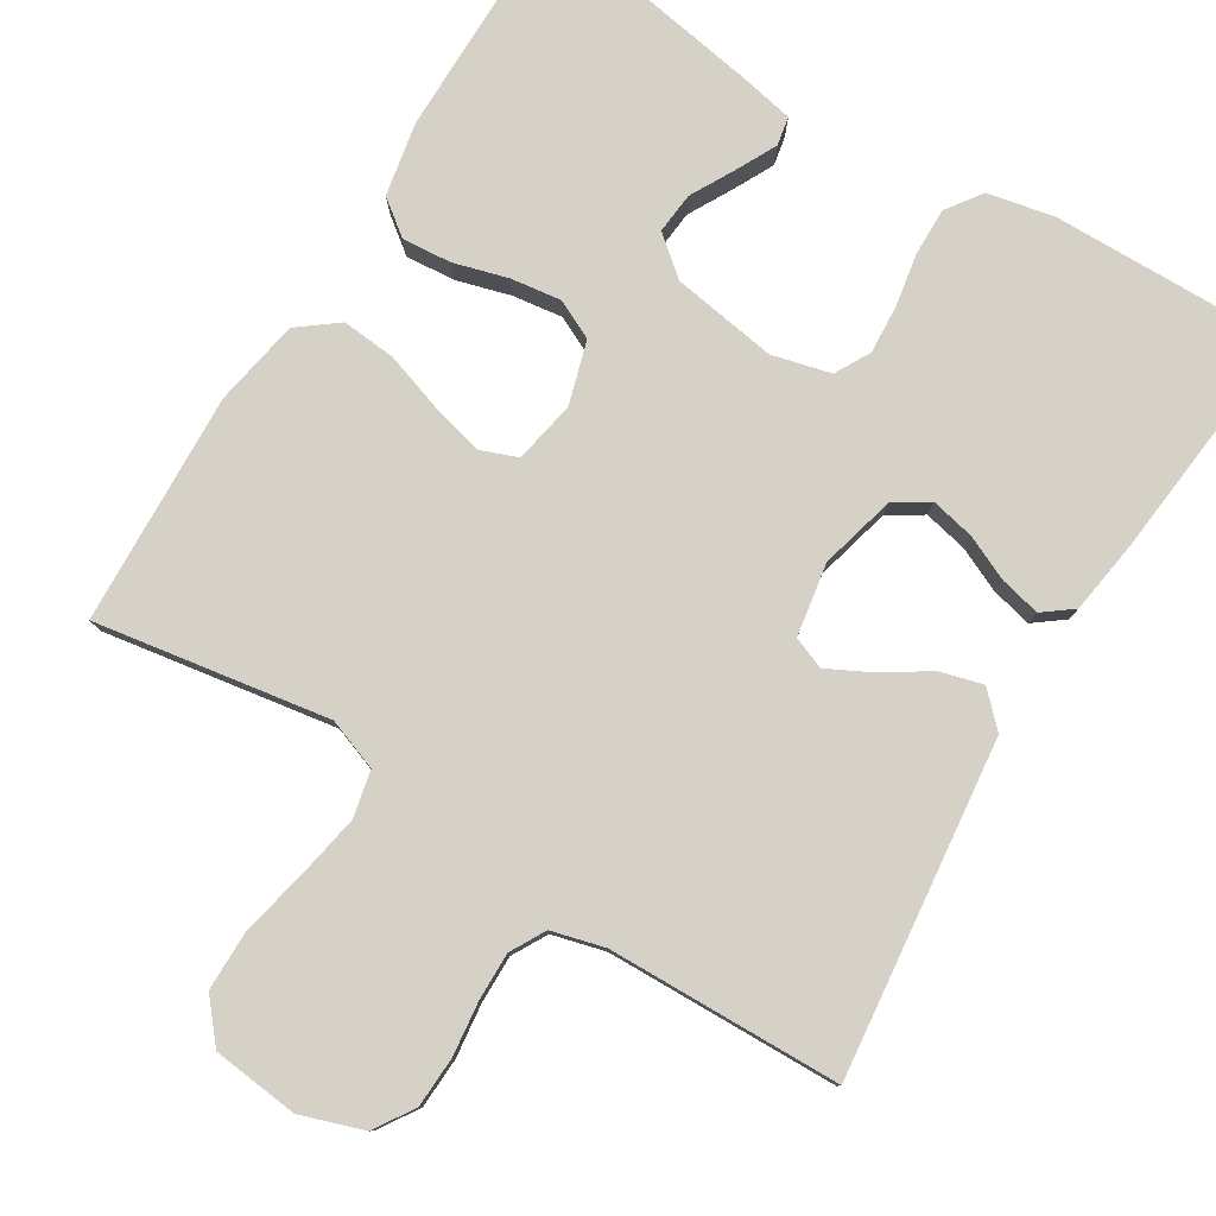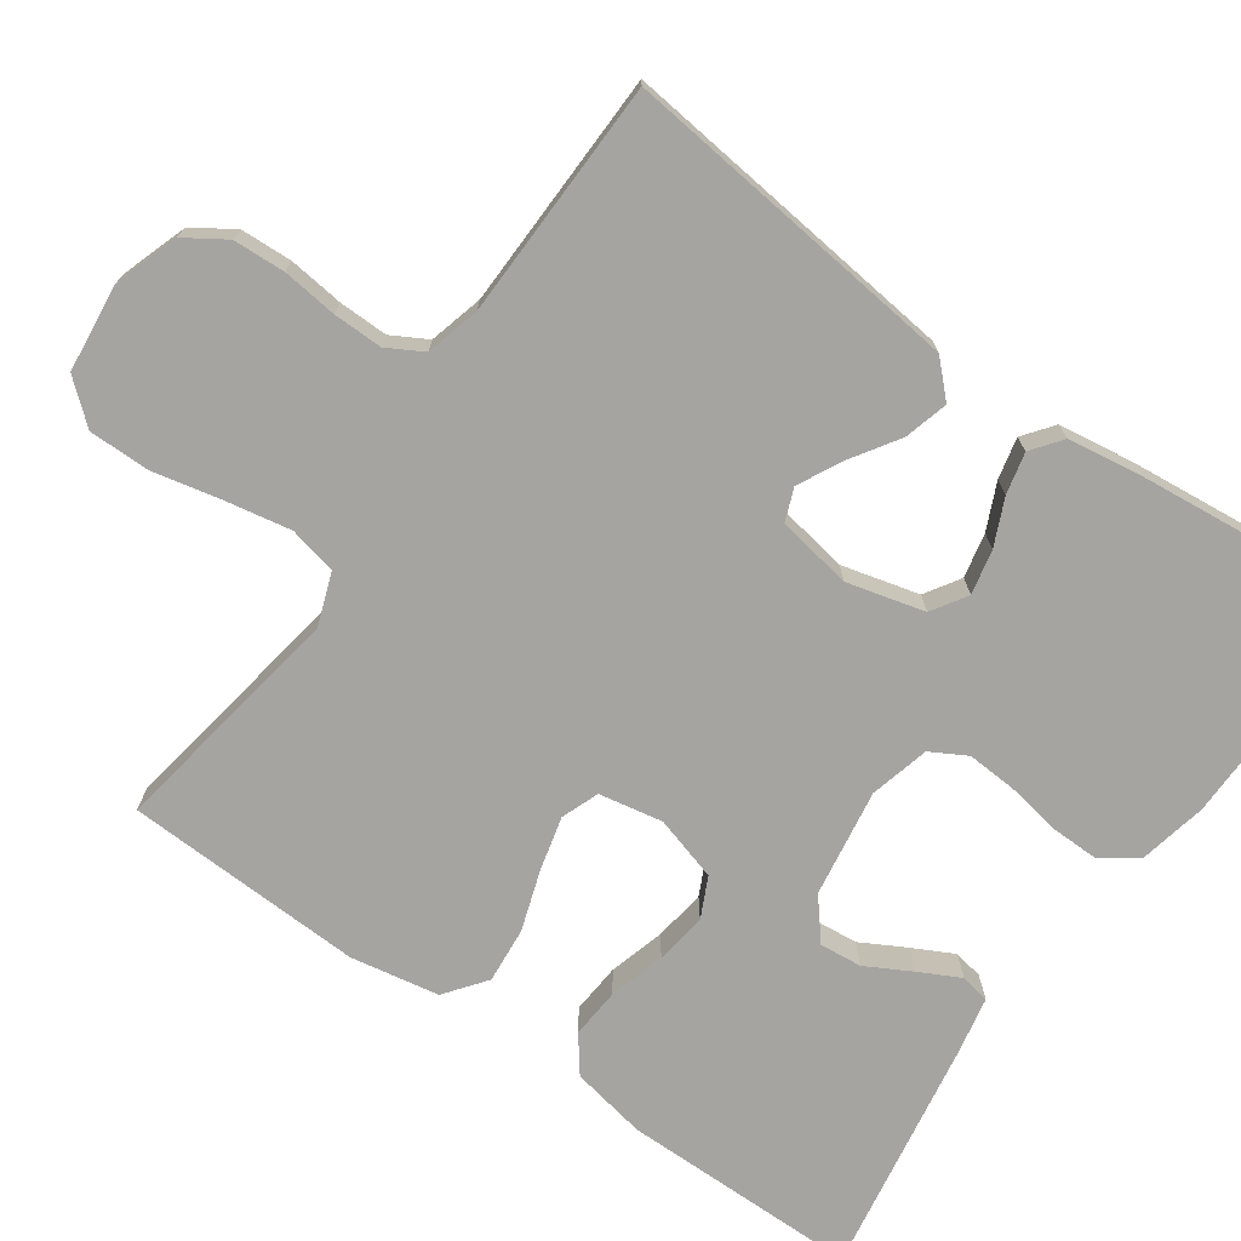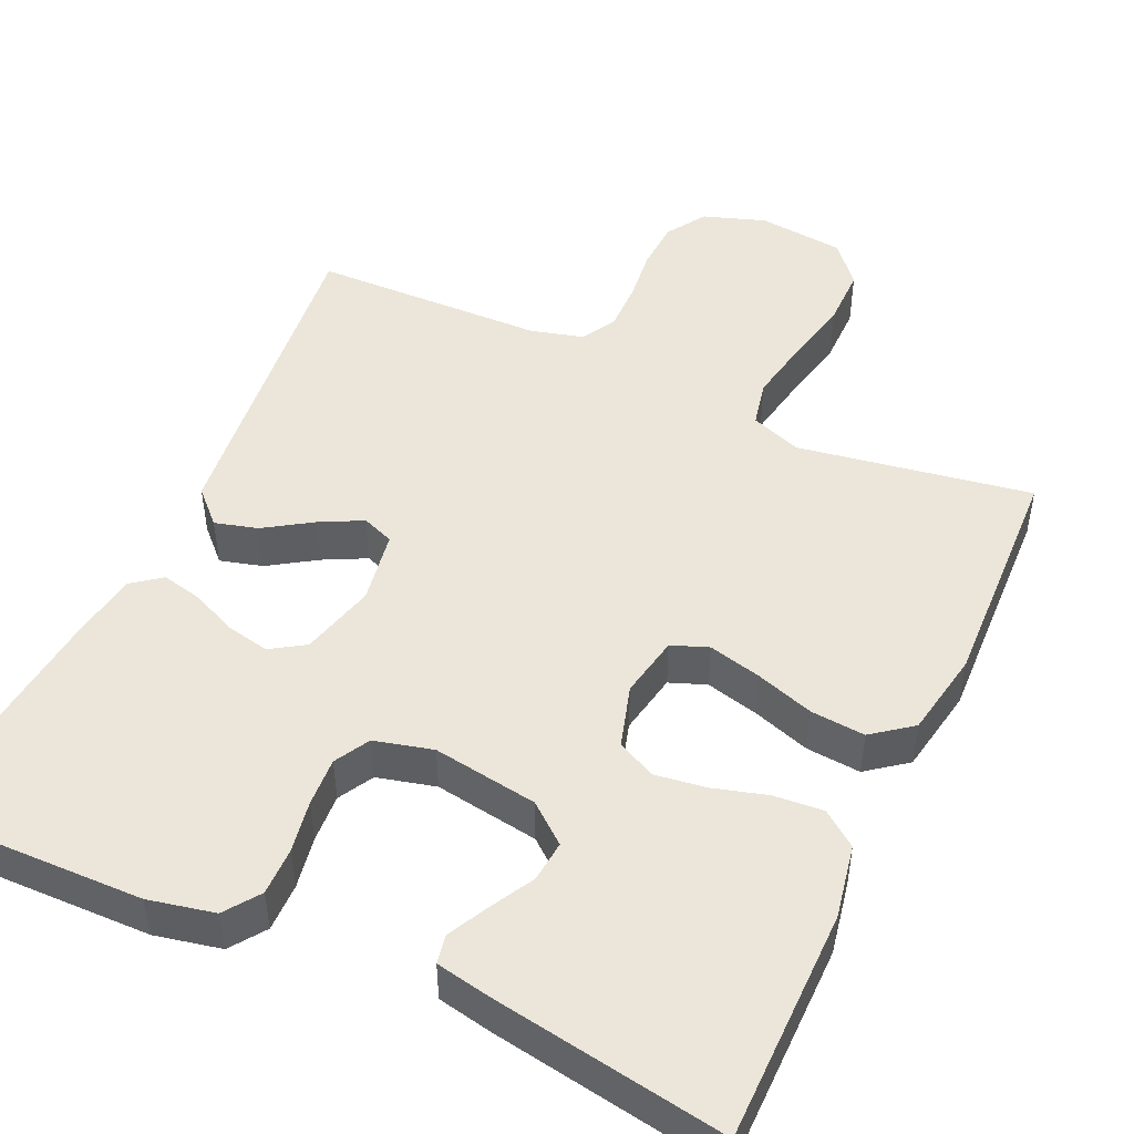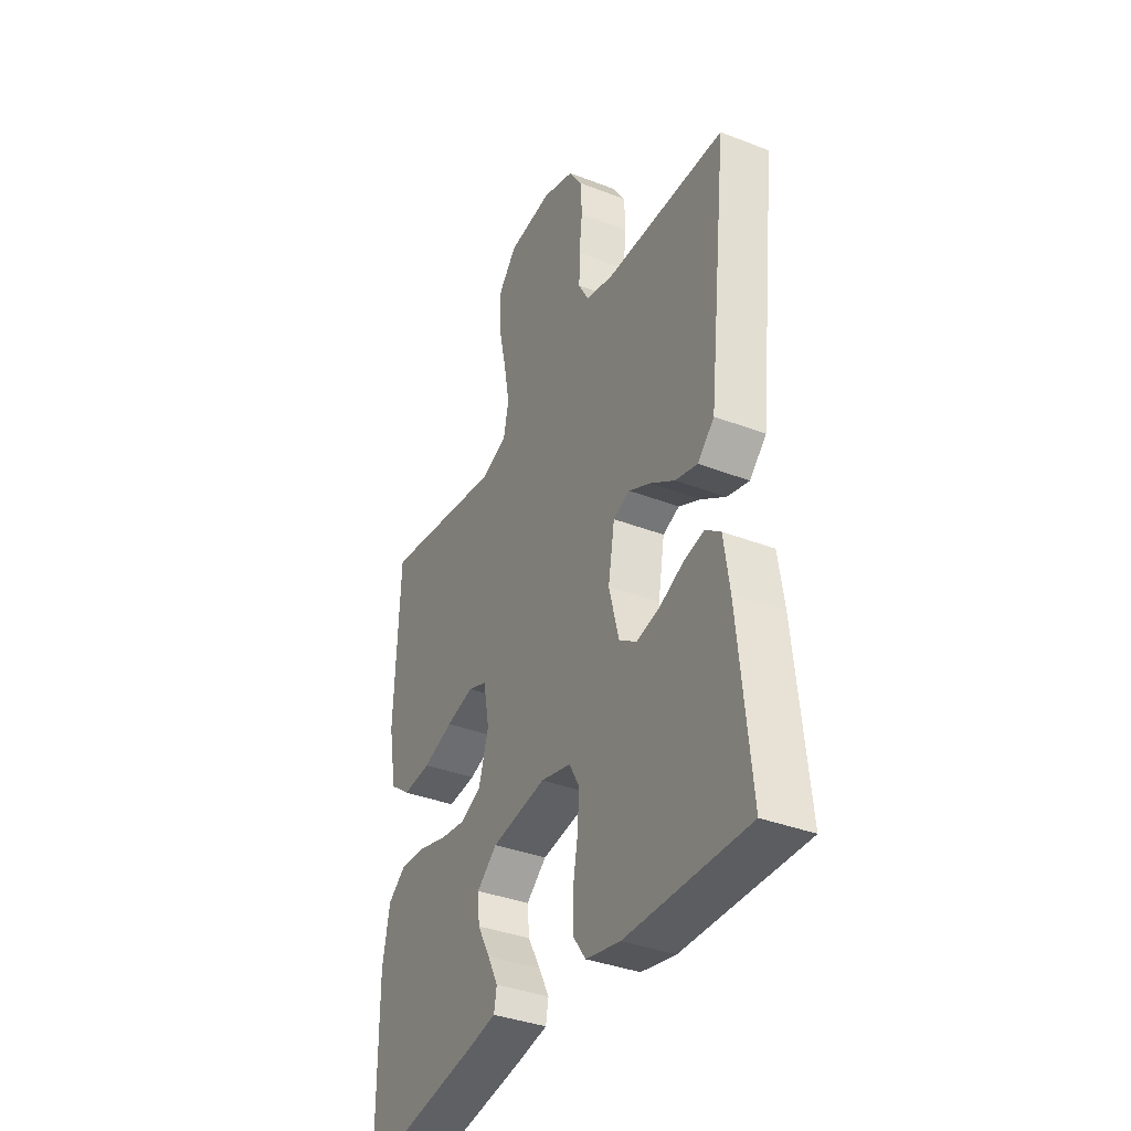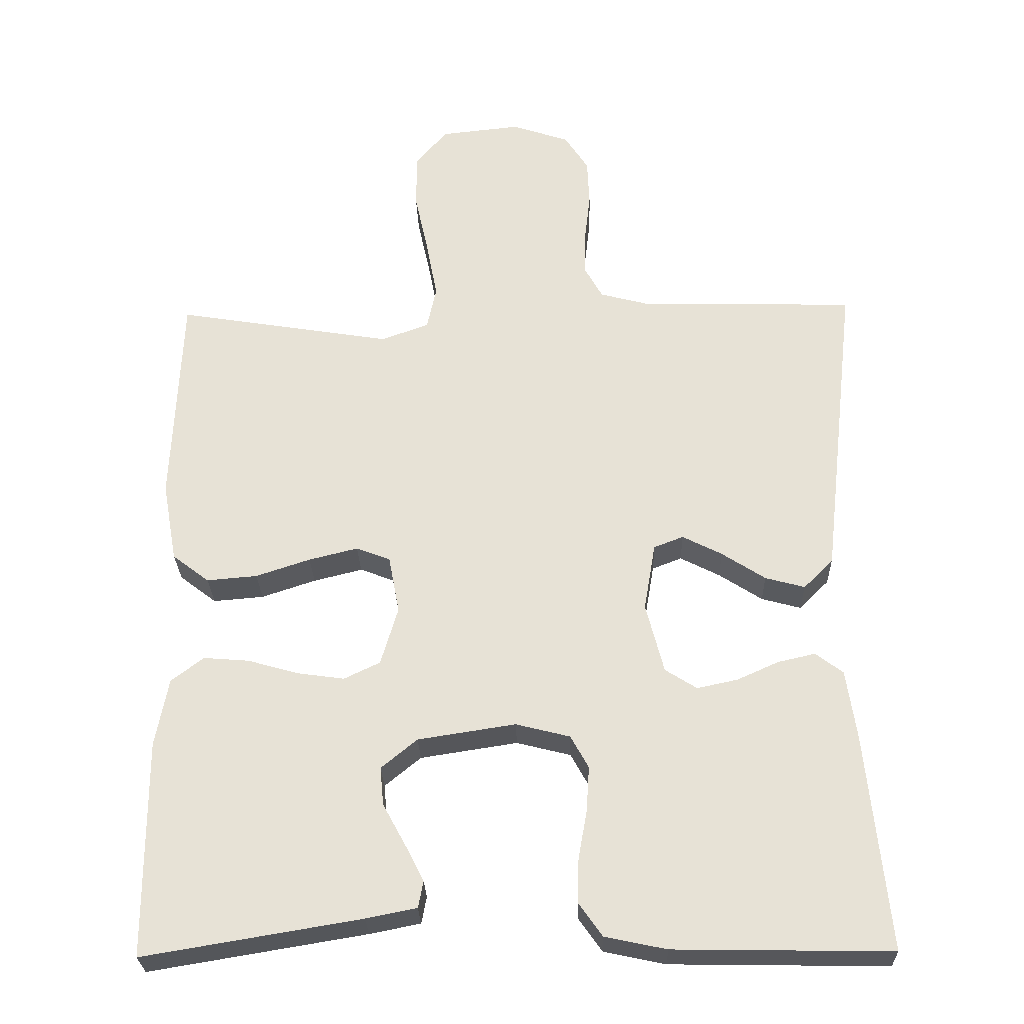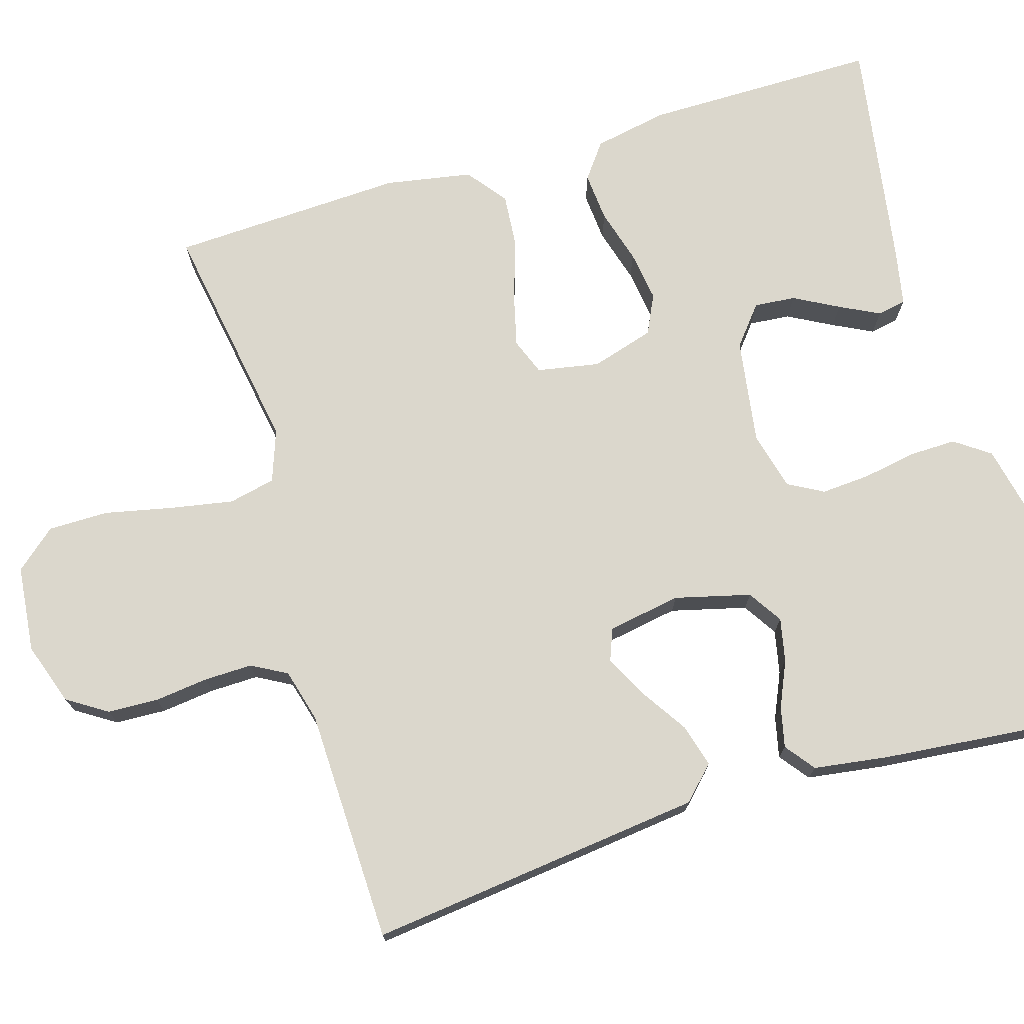
<metadata>
{"format":"obj","ext":"obj","renderer":"f3d","projection":"perspective","resolution":1024,"background":"white","views":[{"elev":79.7,"azim":31.6,"up":"+Y"},{"elev":-73.2,"azim":54.9,"up":"+Y"},{"elev":48.1,"azim":-155.4,"up":"+Y"},{"elev":-37.0,"azim":63.5,"up":"+Z"},{"elev":-27.4,"azim":1.6,"up":"+Z"},{"elev":73.3,"azim":73.1,"up":"+Y"}]}
</metadata>
<code>
v 0.5 0.07 0.5
v 0.466 0.07 0.2
v 0.451 0.07 0.069
v 0.41 0.07 0.028
v 0.355 0.07 0.043
v 0.295 0.07 0.082
v 0.24 0.07 0.11
v 0.199 0.07 0.094
v 0.183 0.07 0
v 0.208 0.07 -0.097
v 0.252 0.07 -0.125
v 0.308 0.07 -0.113
v 0.366 0.07 -0.087
v 0.418 0.07 -0.075
v 0.456 0.07 -0.104
v 0.47 0.07 -0.2
v 0.5 0.07 -0.5
v 0.2 0.07 -0.495
v 0.115 0.07 -0.477
v 0.083 0.07 -0.432
v 0.084 0.07 -0.37
v 0.096 0.07 -0.303
v 0.1 0.07 -0.24
v 0.075 0.07 -0.195
v 0 0.07 -0.176
v -0.135 0.07 -0.197
v -0.185 0.07 -0.238
v -0.18 0.07 -0.291
v -0.149 0.07 -0.348
v -0.123 0.07 -0.399
v -0.13 0.07 -0.436
v -0.2 0.07 -0.45
v -0.5 0.07 -0.5
v -0.501 0.07 -0.2
v -0.483 0.07 -0.105
v -0.438 0.07 -0.071
v -0.375 0.07 -0.076
v -0.305 0.07 -0.096
v -0.24 0.07 -0.105
v -0.19 0.07 -0.081
v -0.166 0.07 0
v -0.181 0.07 0.08
v -0.228 0.07 0.098
v -0.296 0.07 0.081
v -0.371 0.07 0.056
v -0.441 0.07 0.05
v -0.492 0.07 0.089
v -0.512 0.07 0.2
v -0.5 0.07 0.5
v -0.2 0.07 0.451
v -0.134 0.07 0.475
v -0.121 0.07 0.535
v -0.136 0.07 0.616
v -0.155 0.07 0.703
v -0.155 0.07 0.78
v -0.111 0.07 0.832
v 0 0.07 0.844
v 0.08 0.07 0.817
v 0.113 0.07 0.766
v 0.116 0.07 0.701
v 0.108 0.07 0.632
v 0.107 0.07 0.57
v 0.132 0.07 0.525
v 0.2 0.07 0.507
v 0.5 0 0.5
v 0.466 0 0.2
v 0.451 0 0.069
v 0.41 0 0.028
v 0.355 0 0.043
v 0.295 0 0.082
v 0.24 0 0.11
v 0.199 0 0.094
v 0.183 0 0
v 0.208 0 -0.097
v 0.252 0 -0.125
v 0.308 0 -0.113
v 0.366 0 -0.087
v 0.418 0 -0.075
v 0.456 0 -0.104
v 0.47 0 -0.2
v 0.5 0 -0.5
v 0.2 0 -0.495
v 0.115 0 -0.477
v 0.083 0 -0.432
v 0.084 0 -0.37
v 0.096 0 -0.303
v 0.1 0 -0.24
v 0.075 0 -0.195
v 0 0 -0.176
v -0.135 0 -0.197
v -0.185 0 -0.238
v -0.18 0 -0.291
v -0.149 0 -0.348
v -0.123 0 -0.399
v -0.13 0 -0.436
v -0.2 0 -0.45
v -0.5 0 -0.5
v -0.501 0 -0.2
v -0.483 0 -0.105
v -0.438 0 -0.071
v -0.375 0 -0.076
v -0.305 0 -0.096
v -0.24 0 -0.105
v -0.19 0 -0.081
v -0.166 0 0
v -0.181 0 0.08
v -0.228 0 0.098
v -0.296 0 0.081
v -0.371 0 0.056
v -0.441 0 0.05
v -0.492 0 0.089
v -0.512 0 0.2
v -0.5 0 0.5
v -0.2 0 0.451
v -0.134 0 0.475
v -0.121 0 0.535
v -0.136 0 0.616
v -0.155 0 0.703
v -0.155 0 0.78
v -0.111 0 0.832
v 0 0 0.844
v 0.08 0 0.817
v 0.113 0 0.766
v 0.116 0 0.701
v 0.108 0 0.632
v 0.107 0 0.57
v 0.132 0 0.525
v 0.2 0 0.507
f 59 60 61
f 58 59 61
f 57 58 61
f 56 57 61
f 55 56 61
f 54 55 61
f 53 54 61
f 52 53 61 62
f 51 52 62 63
f 48 49 50
f 47 48 50
f 46 47 50
f 45 46 50
f 44 45 50
f 51 63 64
f 50 51 64
f 44 50 64
f 43 44 64
f 36 37 38
f 35 36 38
f 34 35 38
f 33 34 38
f 32 33 38
f 31 32 38
f 30 31 38
f 29 30 38
f 28 29 38
f 27 28 38 39
f 26 27 39 40
f 20 21 22
f 19 20 22
f 18 19 22
f 17 18 22
f 16 17 22
f 15 16 22
f 14 15 22
f 13 14 22
f 12 13 22
f 11 12 22 23
f 10 11 23 24
f 4 5 6
f 3 4 6
f 2 3 6
f 1 2 6
f 64 1 6
f 64 6 7
f 64 7 8
f 43 64 8
f 42 43 8
f 41 42 8 9
f 41 9 10
f 40 41 10
f 26 40 10
f 25 26 10
f 10 24 25
f 125 124 123
f 125 123 122
f 125 122 121
f 125 121 120
f 125 120 119
f 125 119 118
f 125 118 117
f 126 125 117 116
f 127 126 116 115
f 114 113 112
f 114 112 111
f 114 111 110
f 114 110 109
f 114 109 108
f 128 127 115
f 128 115 114
f 128 114 108
f 128 108 107
f 102 101 100
f 102 100 99
f 102 99 98
f 102 98 97
f 102 97 96
f 102 96 95
f 102 95 94
f 102 94 93
f 102 93 92
f 103 102 92 91
f 104 103 91 90
f 86 85 84
f 86 84 83
f 86 83 82
f 86 82 81
f 86 81 80
f 86 80 79
f 86 79 78
f 86 78 77
f 86 77 76
f 87 86 76 75
f 88 87 75 74
f 70 69 68
f 70 68 67
f 70 67 66
f 70 66 65
f 70 65 128
f 71 70 128
f 72 71 128
f 72 128 107
f 72 107 106
f 73 72 106 105
f 74 73 105
f 74 105 104
f 74 104 90
f 74 90 89
f 89 88 74
f 1 65 66 2
f 2 66 67 3
f 3 67 68 4
f 4 68 69 5
f 5 69 70 6
f 6 70 71 7
f 7 71 72 8
f 8 72 73 9
f 9 73 74 10
f 10 74 75 11
f 11 75 76 12
f 12 76 77 13
f 13 77 78 14
f 14 78 79 15
f 15 79 80 16
f 16 80 81 17
f 17 81 82 18
f 18 82 83 19
f 19 83 84 20
f 20 84 85 21
f 21 85 86 22
f 22 86 87 23
f 23 87 88 24
f 24 88 89 25
f 25 89 90 26
f 26 90 91 27
f 27 91 92 28
f 28 92 93 29
f 29 93 94 30
f 30 94 95 31
f 31 95 96 32
f 32 96 97 33
f 33 97 98 34
f 34 98 99 35
f 35 99 100 36
f 36 100 101 37
f 37 101 102 38
f 38 102 103 39
f 39 103 104 40
f 40 104 105 41
f 41 105 106 42
f 42 106 107 43
f 43 107 108 44
f 44 108 109 45
f 45 109 110 46
f 46 110 111 47
f 47 111 112 48
f 48 112 113 49
f 49 113 114 50
f 50 114 115 51
f 51 115 116 52
f 52 116 117 53
f 53 117 118 54
f 54 118 119 55
f 55 119 120 56
f 56 120 121 57
f 57 121 122 58
f 58 122 123 59
f 59 123 124 60
f 60 124 125 61
f 61 125 126 62
f 62 126 127 63
f 63 127 128 64
f 64 128 65 1

</code>
